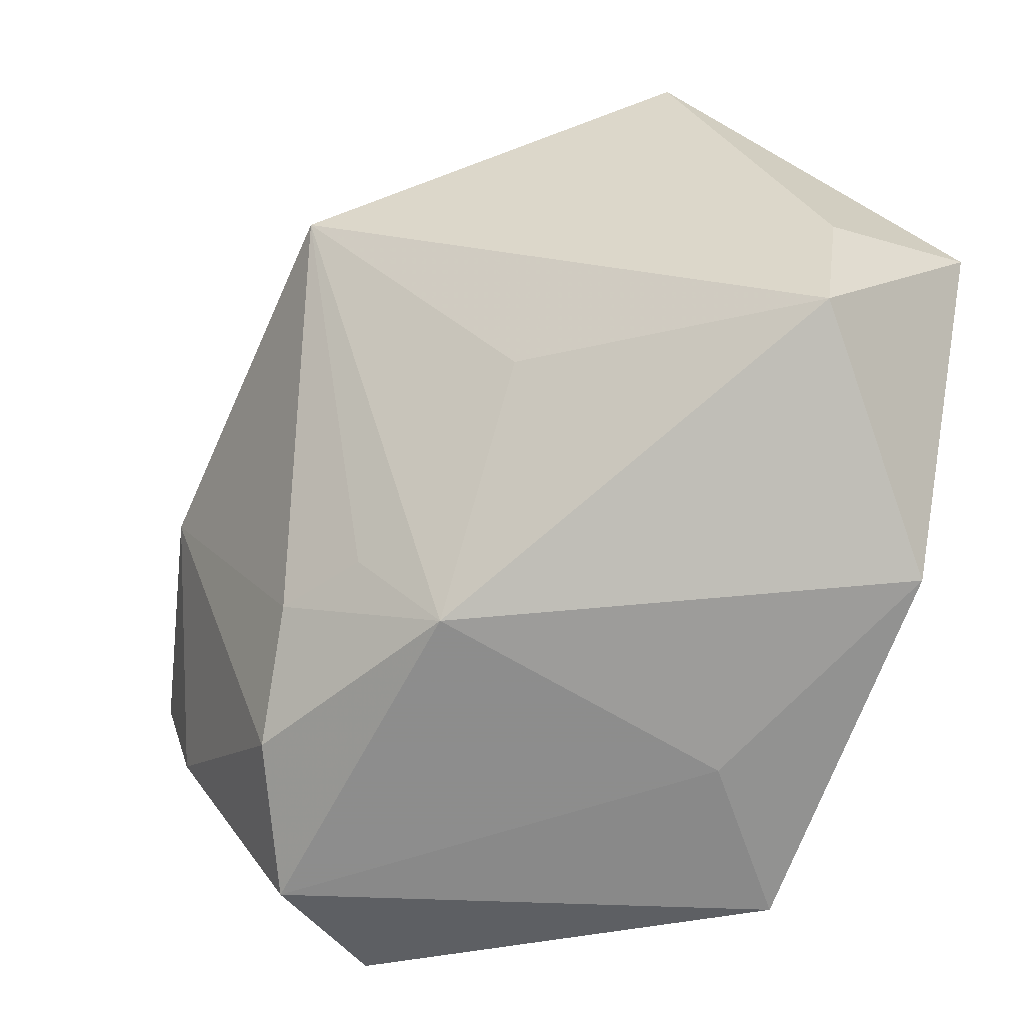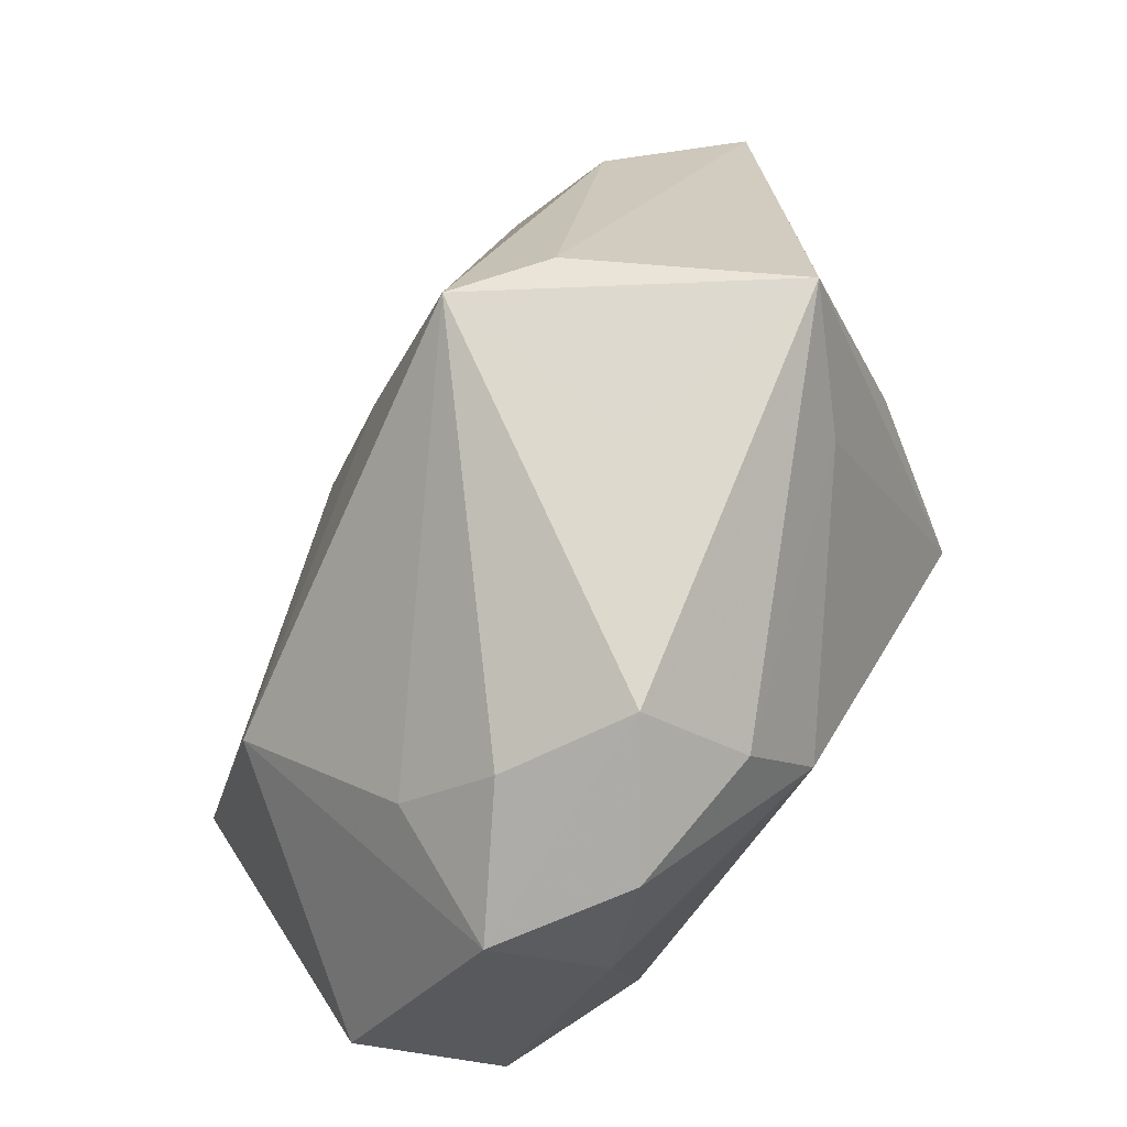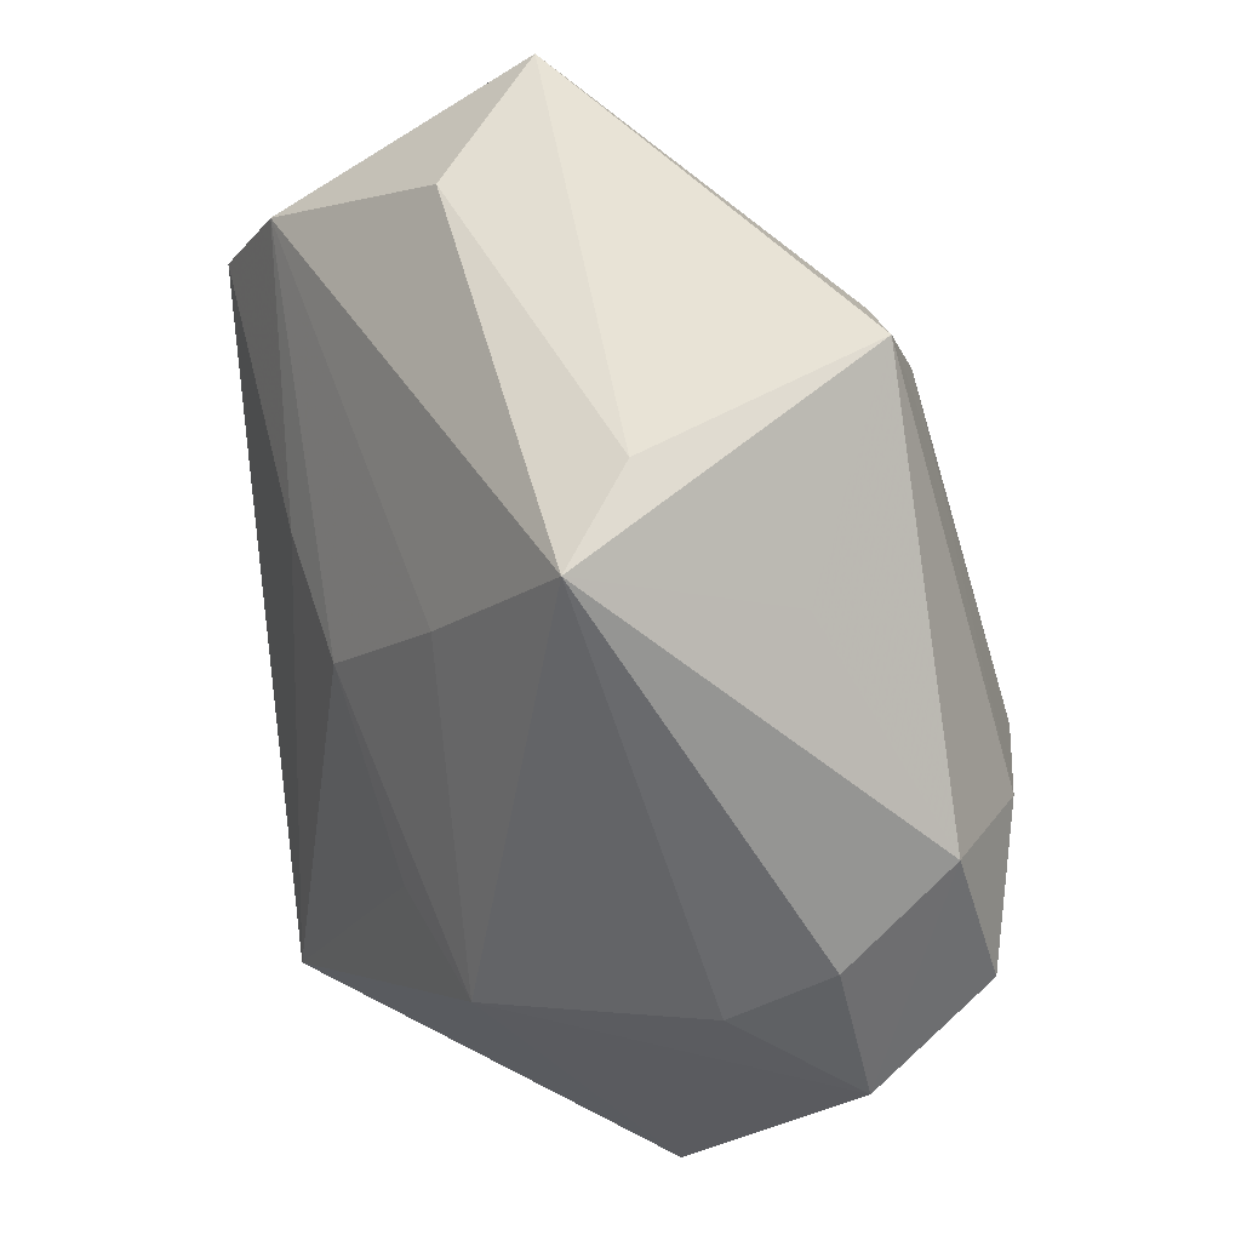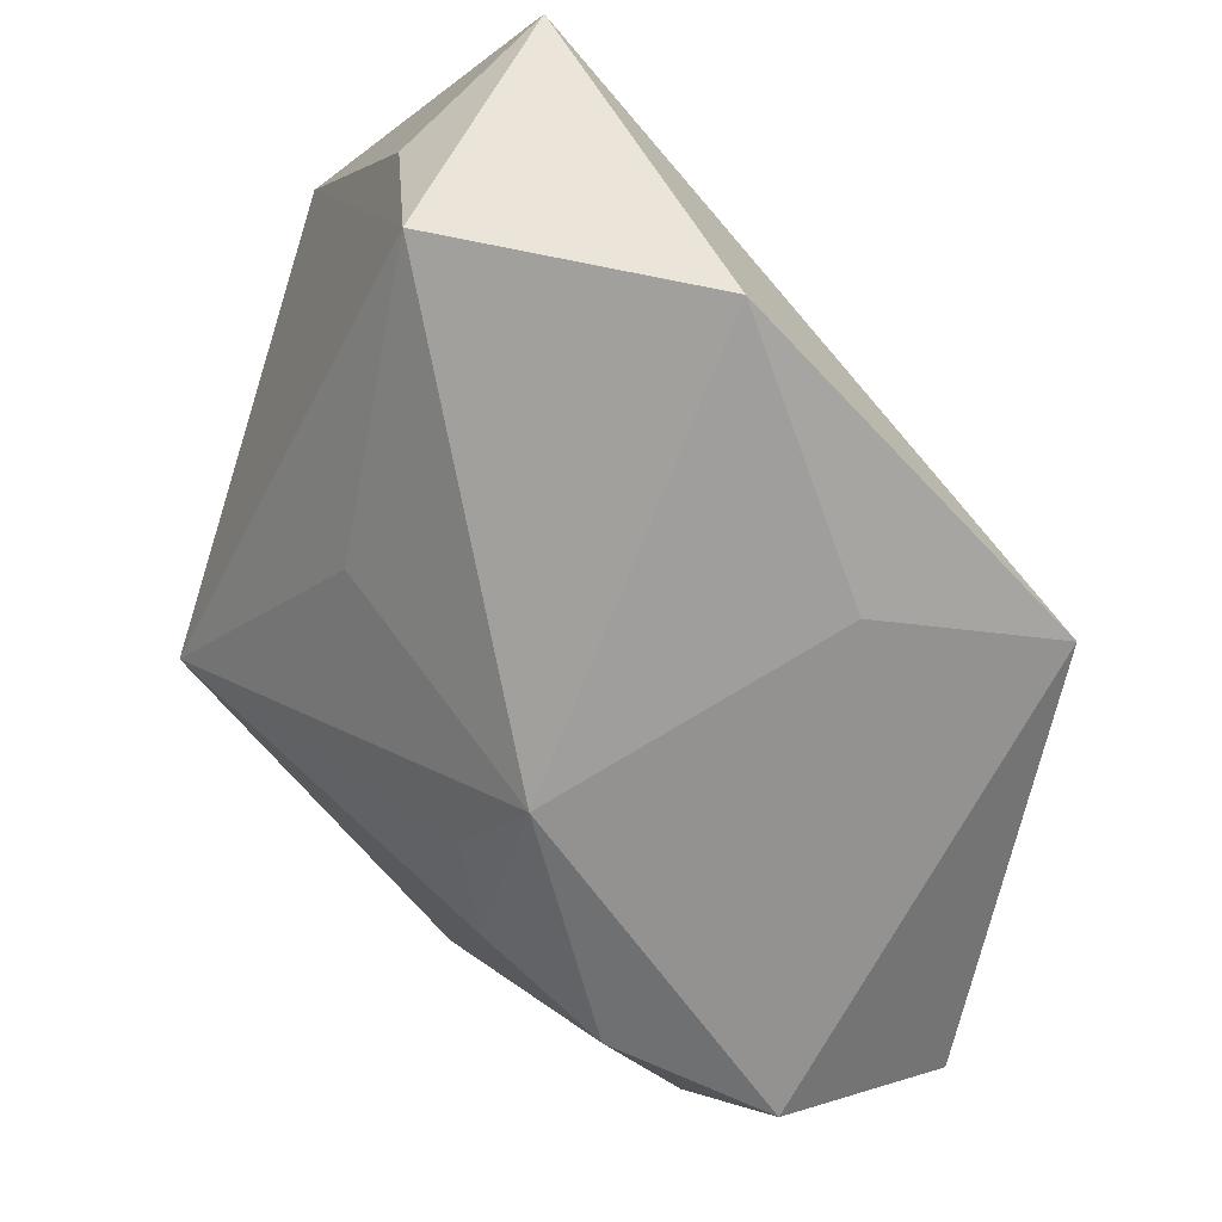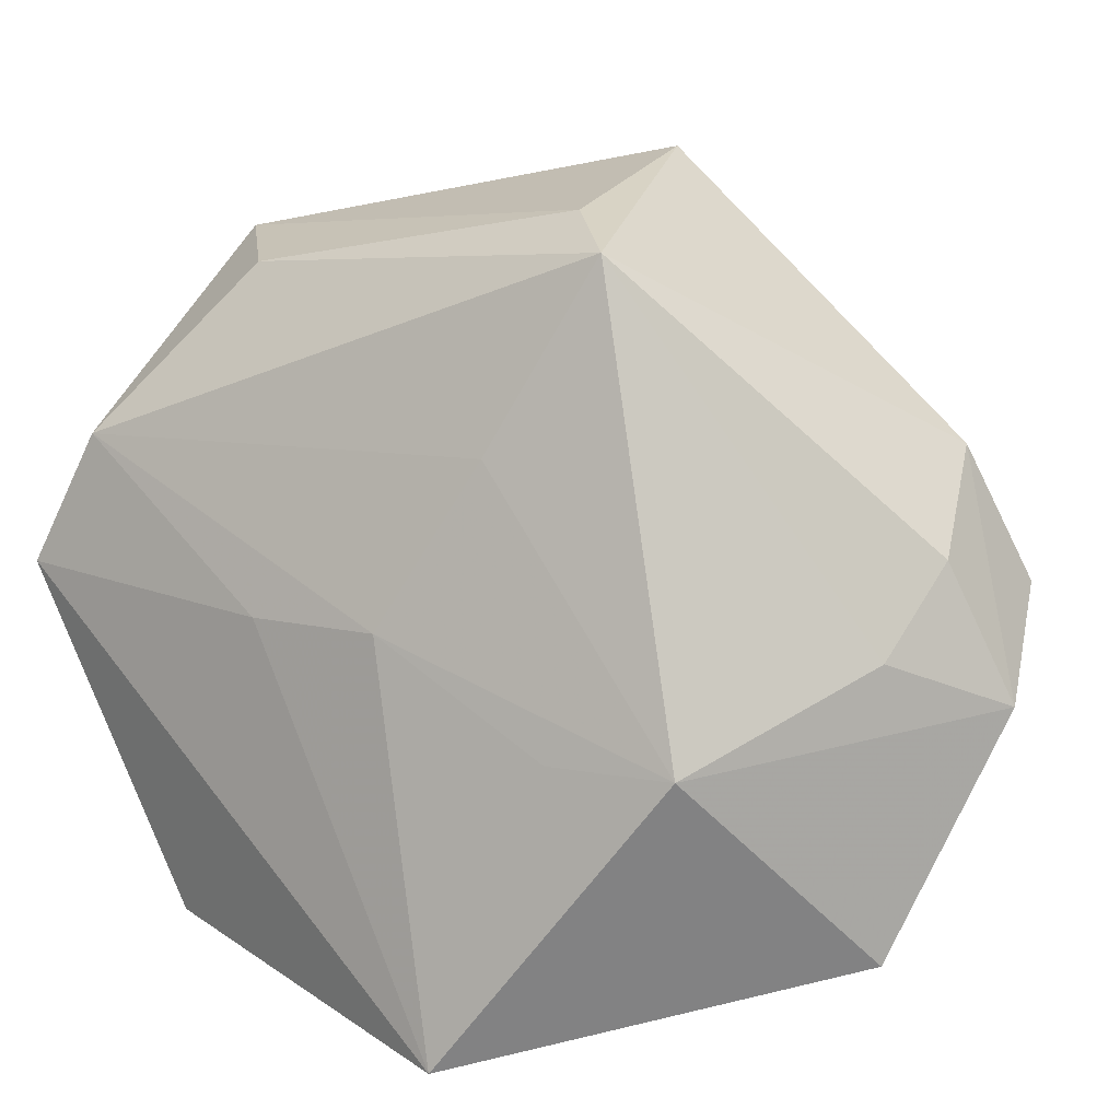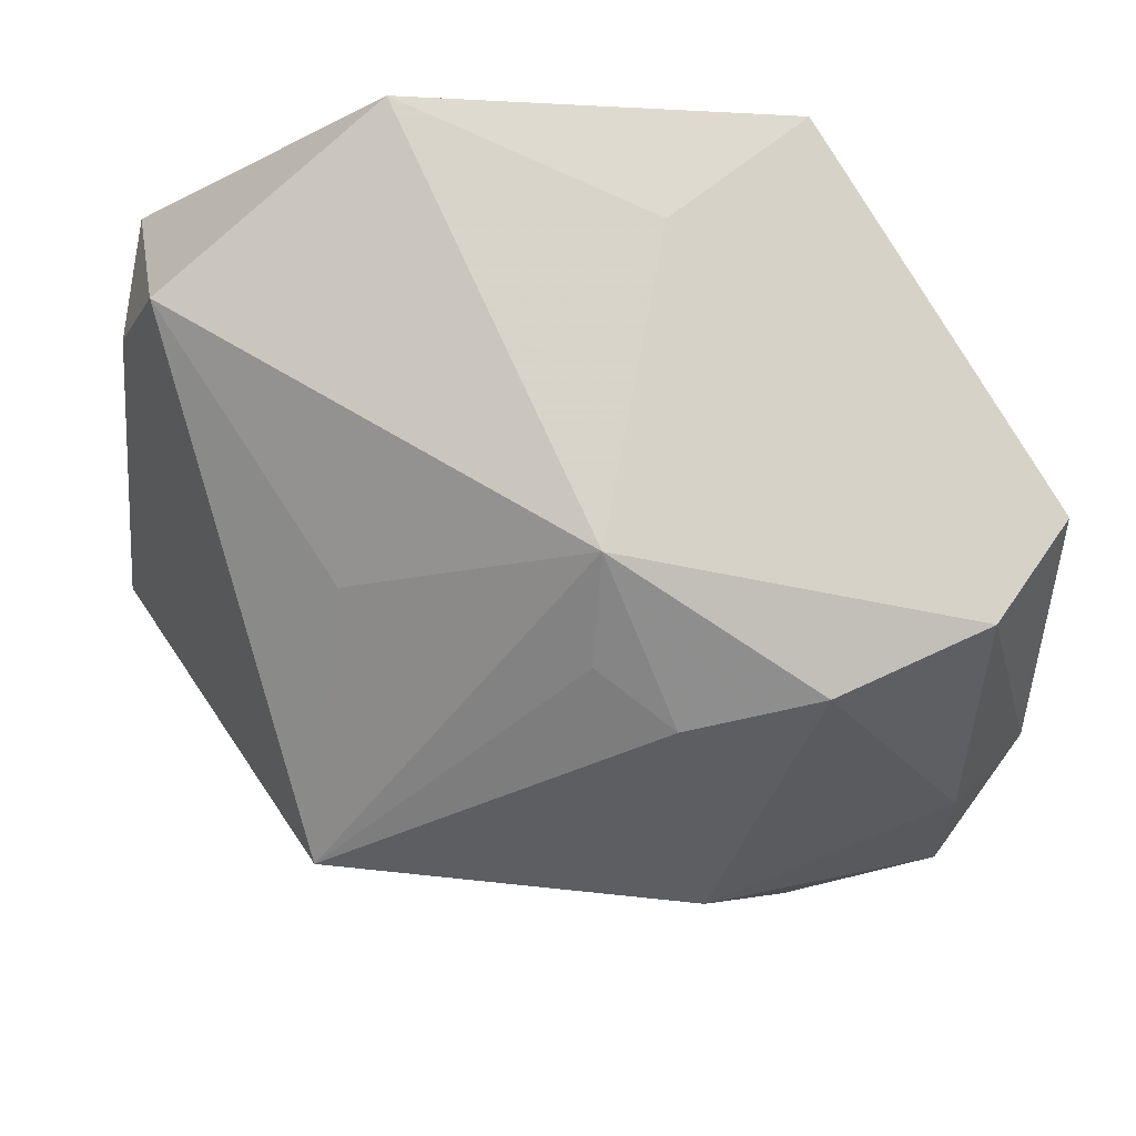
<metadata>
{"format":"obj","ext":"obj","renderer":"f3d","projection":"perspective","resolution":1024,"background":"white","views":[{"elev":-67.2,"azim":-109.6,"up":"+Y"},{"elev":38.5,"azim":119.3,"up":"+Y"},{"elev":66.5,"azim":83.8,"up":"+Y"},{"elev":-70.3,"azim":-46.4,"up":"+Y"},{"elev":25.4,"azim":46.6,"up":"+Y"},{"elev":-14.4,"azim":-6.9,"up":"+Z"}]}
</metadata>
<code>
v -0.0006321 0.01314 -0.01387
v 0.01637 0.009329 -0.01284
v 0.006738 0.02014 0.002465
v -0.005296 0.001362 0.01417
v 0.01886 -0.00408 -0.01303
v 0.02252 -0.01221 -0.0009923
v -0.009794 0.009364 -0.01266
v 0.002031 0.02039 -0.0007035
v 0.01232 0.005074 -0.01628
v 0.0003031 -0.01242 -0.008684
v 0.007543 0.00101 -0.01739
v -0.002331 0.02034 -0.01177
v 0.0232 -0.0009519 -0.008969
v -0.01456 0.01526 0.005853
v 0.01799 -0.01516 -0.006866
v 0.001993 0.002611 0.01258
v 0.000232 -0.01625 -0.00436
v -0.009447 -0.0163 0.01645
v 0.004523 0.01093 0.007906
v 0.01064 -0.01417 -0.01024
v 0.004249 -0.01161 -0.01137
v -0.01893 0.006784 0.01371
v 0.0195 0.002481 -0.01467
v -0.02092 -0.0002325 0.01645
v 0.01138 -0.001435 0.01043
v 0.0197 0.005959 -0.007617
v 0.007523 0.01628 -0.0074
v 0.003113 -0.01674 0.01099
v -0.02134 -0.004192 0.008592
v -0.02134 0.01448 0.0009343
v -0.01148 -7.883e-05 -0.0159
v 0.02014 0.002383 -0.002806
v -0.01976 -0.01185 0.007997
v 0.01724 -0.0008612 0.007882
v 0.009825 -0.01637 0.01645
v -0.01092 -0.0091 -0.004547
f 31 33 30
f 12 31 7
f 7 30 12
f 31 30 7
f 8 3 12
f 12 30 8
f 22 30 24
f 29 33 24
f 24 30 29
f 29 30 33
f 6 34 35
f 13 34 6
f 2 9 12
f 32 34 13
f 3 34 32
f 25 16 35
f 35 34 25
f 25 34 16
f 14 22 3
f 30 22 14
f 3 8 14
f 14 8 30
f 4 22 24
f 16 22 4
f 4 24 35
f 35 16 4
f 3 22 19
f 19 22 16
f 19 34 3
f 16 34 19
f 13 6 15
f 15 17 20
f 15 6 35
f 33 17 18
f 35 24 18
f 24 33 18
f 36 33 31
f 31 17 36
f 36 17 33
f 20 17 21
f 31 11 21
f 21 11 20
f 12 9 1
f 9 11 1
f 1 31 12
f 1 11 31
f 13 15 5
f 20 11 5
f 5 15 20
f 12 3 27
f 27 2 12
f 3 2 27
f 26 2 3
f 3 32 26
f 13 2 26
f 26 32 13
f 35 18 28
f 28 18 17
f 28 15 35
f 17 15 28
f 10 17 31
f 31 21 10
f 10 21 17
f 9 2 23
f 23 11 9
f 23 5 11
f 23 2 13
f 13 5 23

</code>
